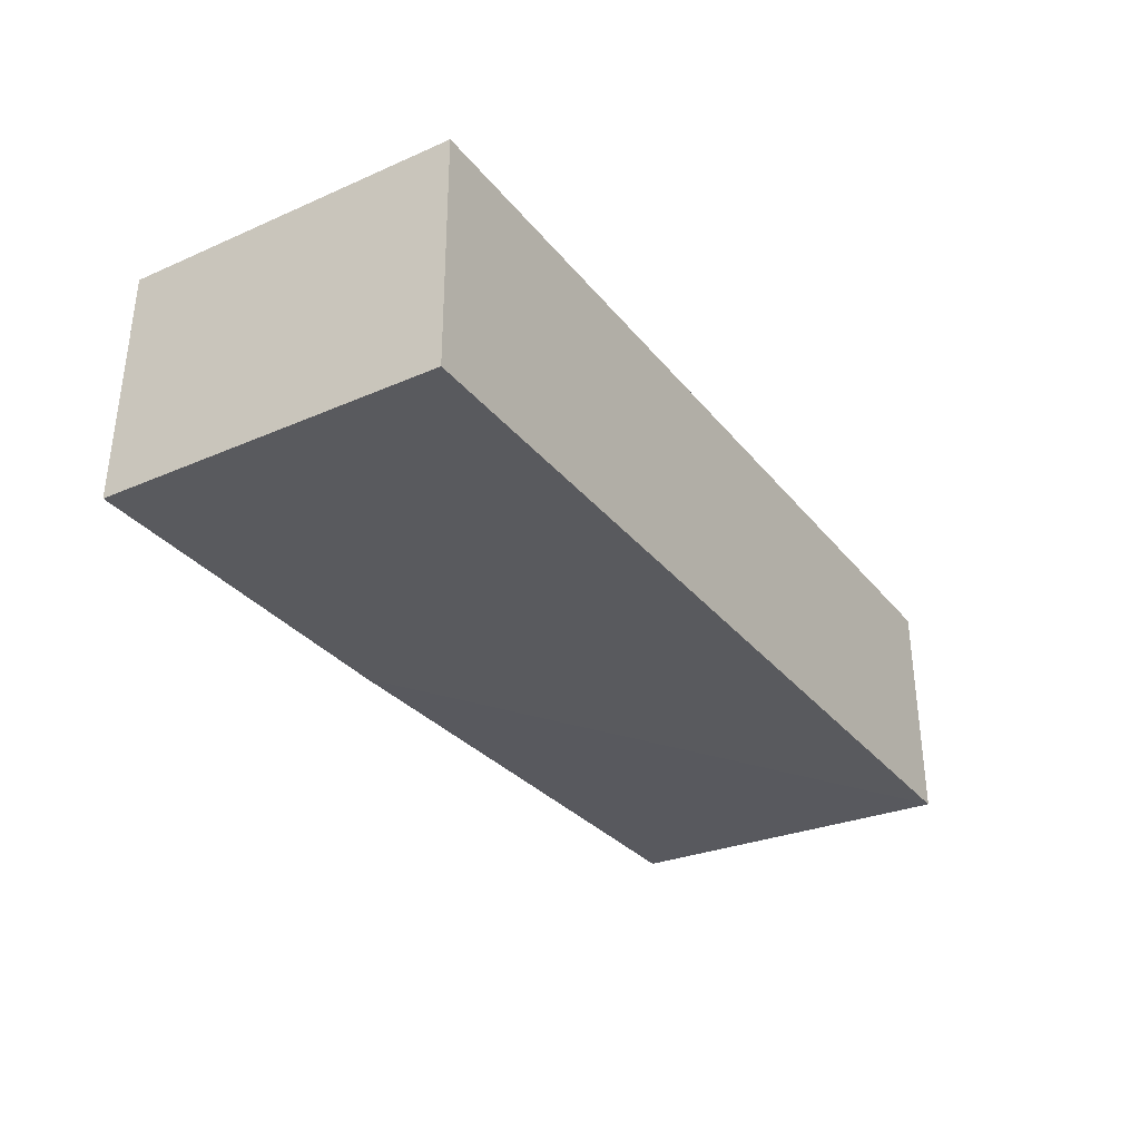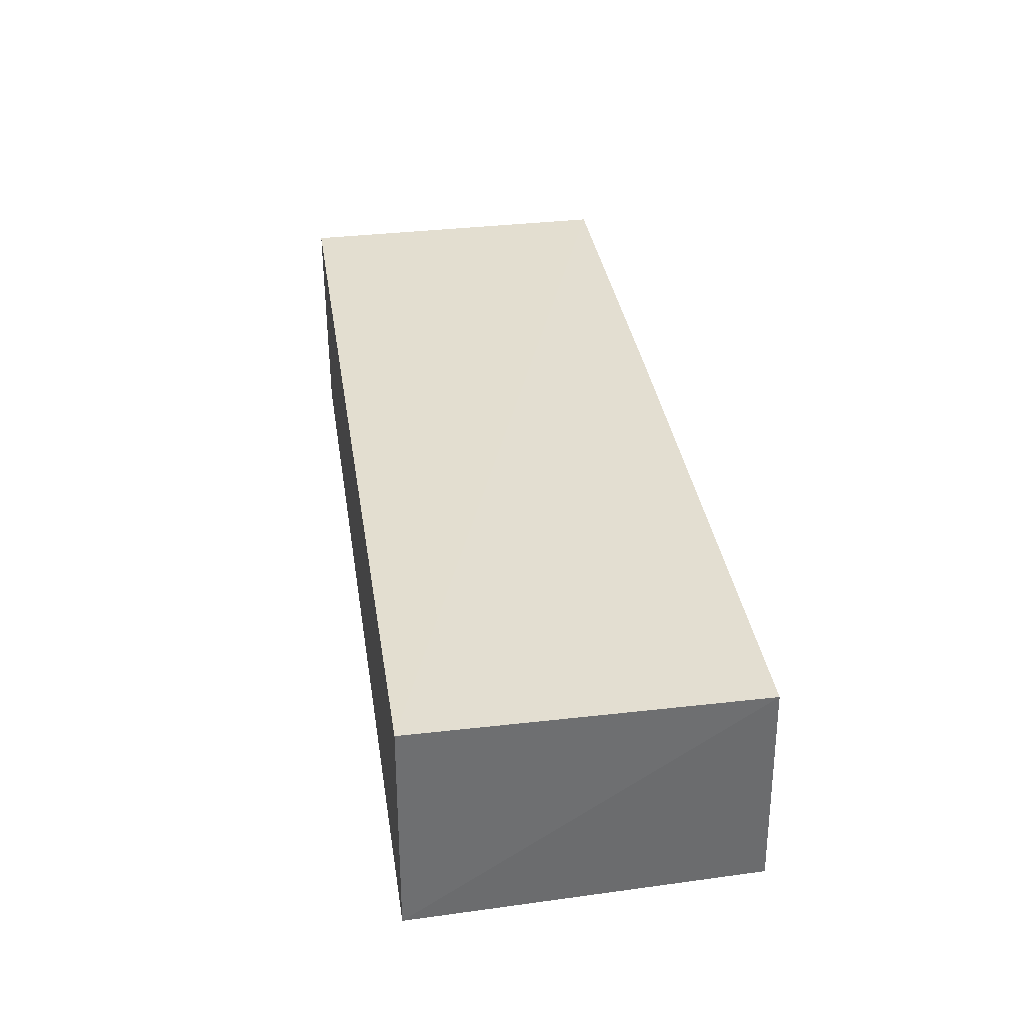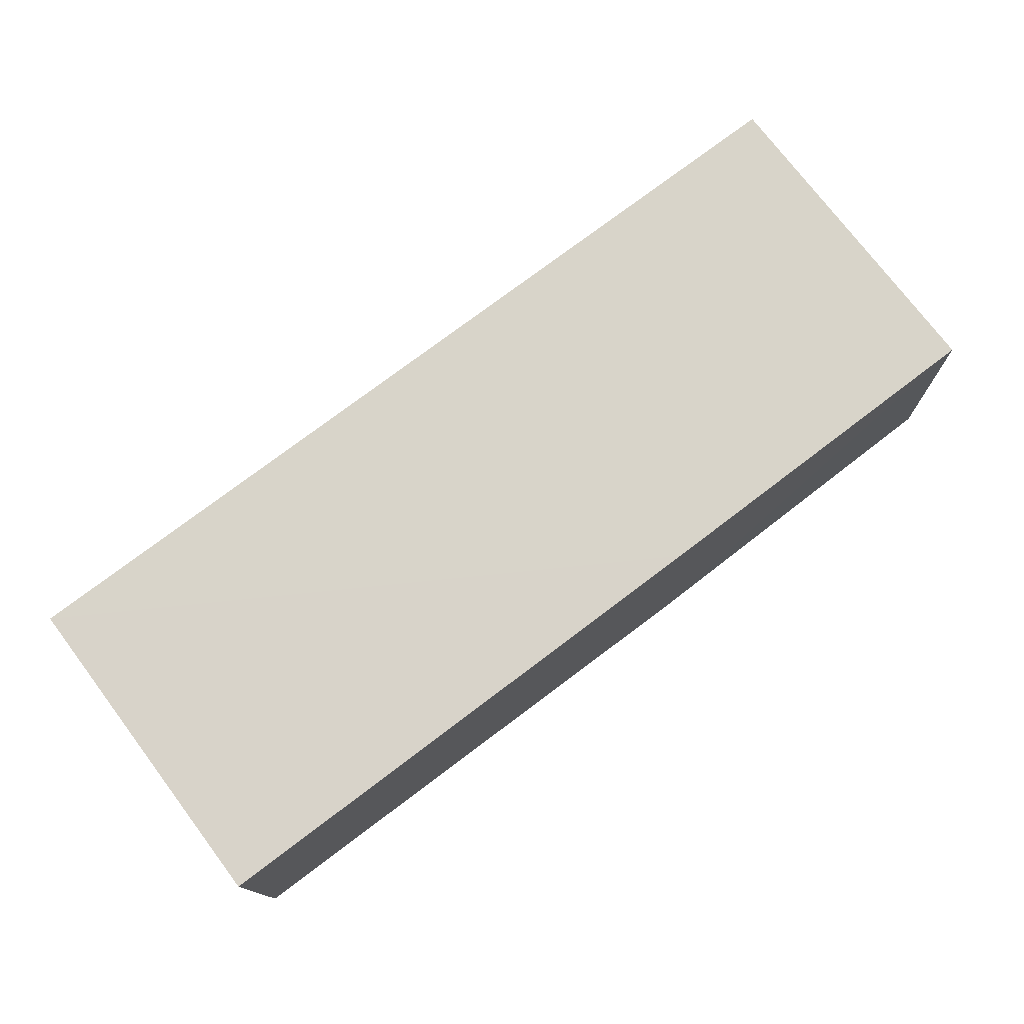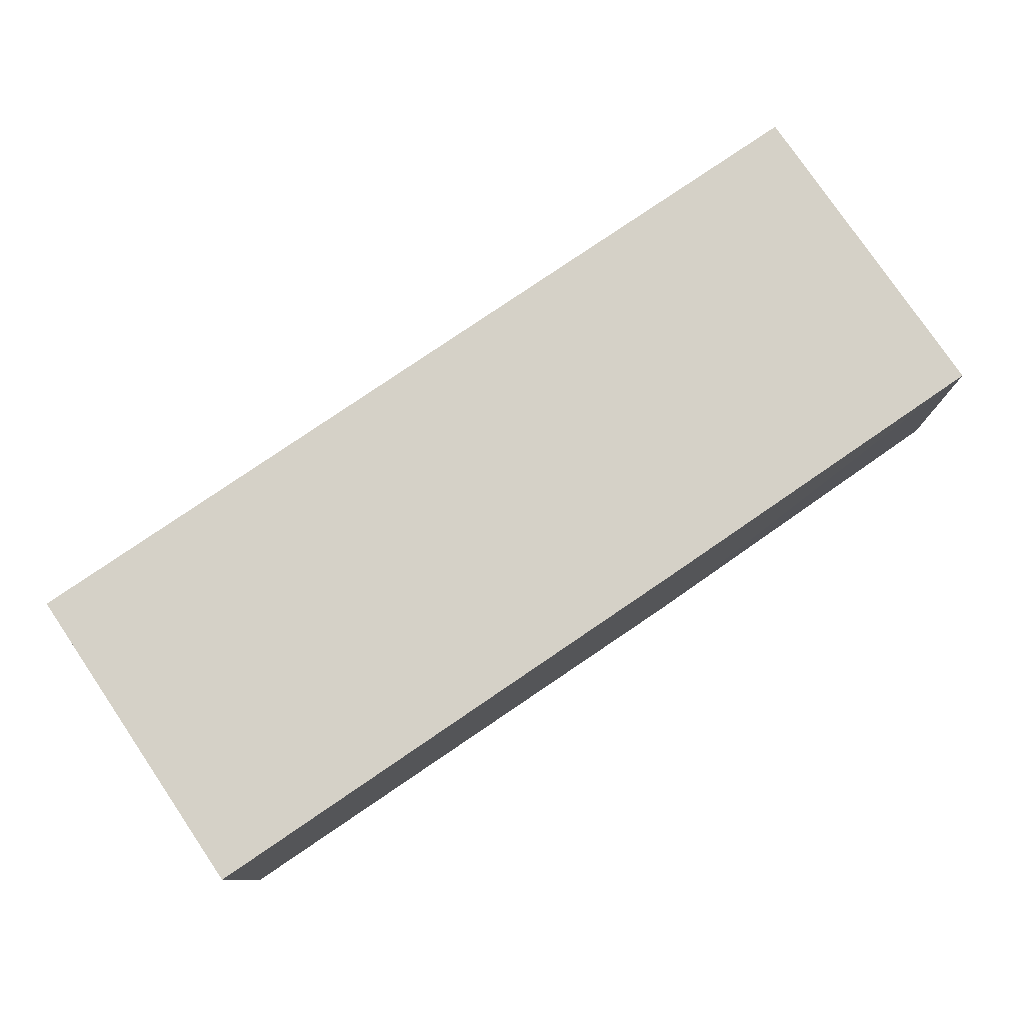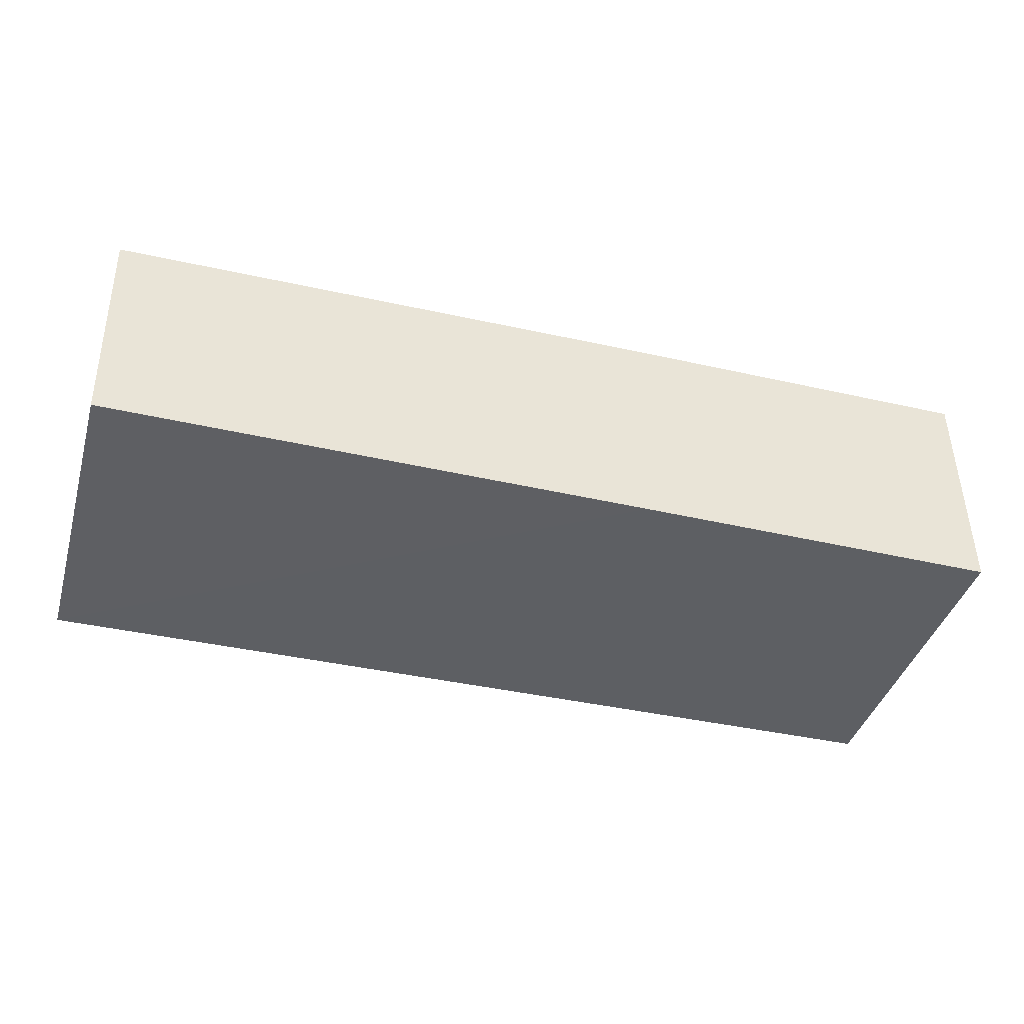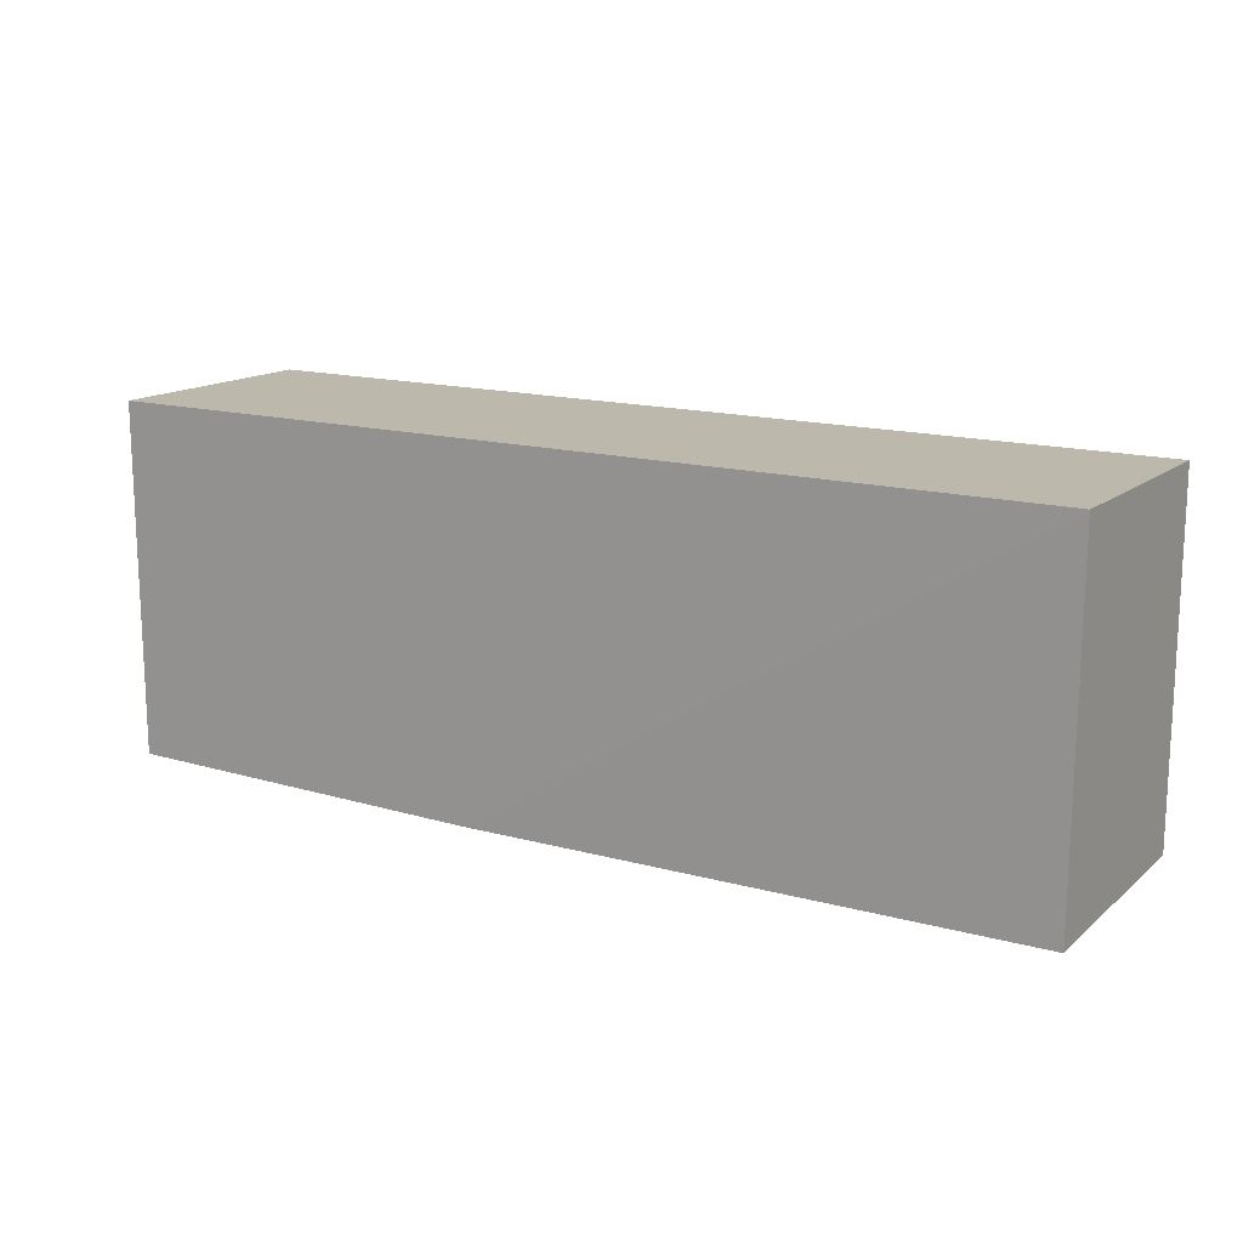
<metadata>
{"format":"obj","ext":"obj","renderer":"f3d","projection":"perspective","resolution":1024,"background":"white","views":[{"elev":-31.4,"azim":121.9,"up":"+Z"},{"elev":35.9,"azim":-98.7,"up":"+Z"},{"elev":75.6,"azim":-37.1,"up":"+Z"},{"elev":79.2,"azim":-34.2,"up":"+Z"},{"elev":-40.0,"azim":-15.5,"up":"+Z"},{"elev":14.9,"azim":-148.7,"up":"+Y"}]}
</metadata>
<code>
v 0.1395 0.02245 0.1232
v 0.1396 -0.01746 0.1233
v 0.1395 -0.01808 0.09589
v 0.03008 0.02246 0.09583
v 0.03009 0.02225 0.1232
v 0.1395 0.0225 0.09584
v 0.03051 -0.01835 0.09654
v 0.09575 -0.01857 0.09588
v 0.03007 -0.01753 0.1231
v 0.09577 -0.01764 0.1233
f 5 2 1
f 5 1 4
f 6 4 1
f 6 1 2
f 6 2 3
f 8 3 2
f 8 7 4
f 8 6 3
f 8 4 6
f 9 5 4
f 9 4 7
f 9 7 8
f 10 2 5
f 10 5 9
f 10 9 8
f 10 8 2

</code>
